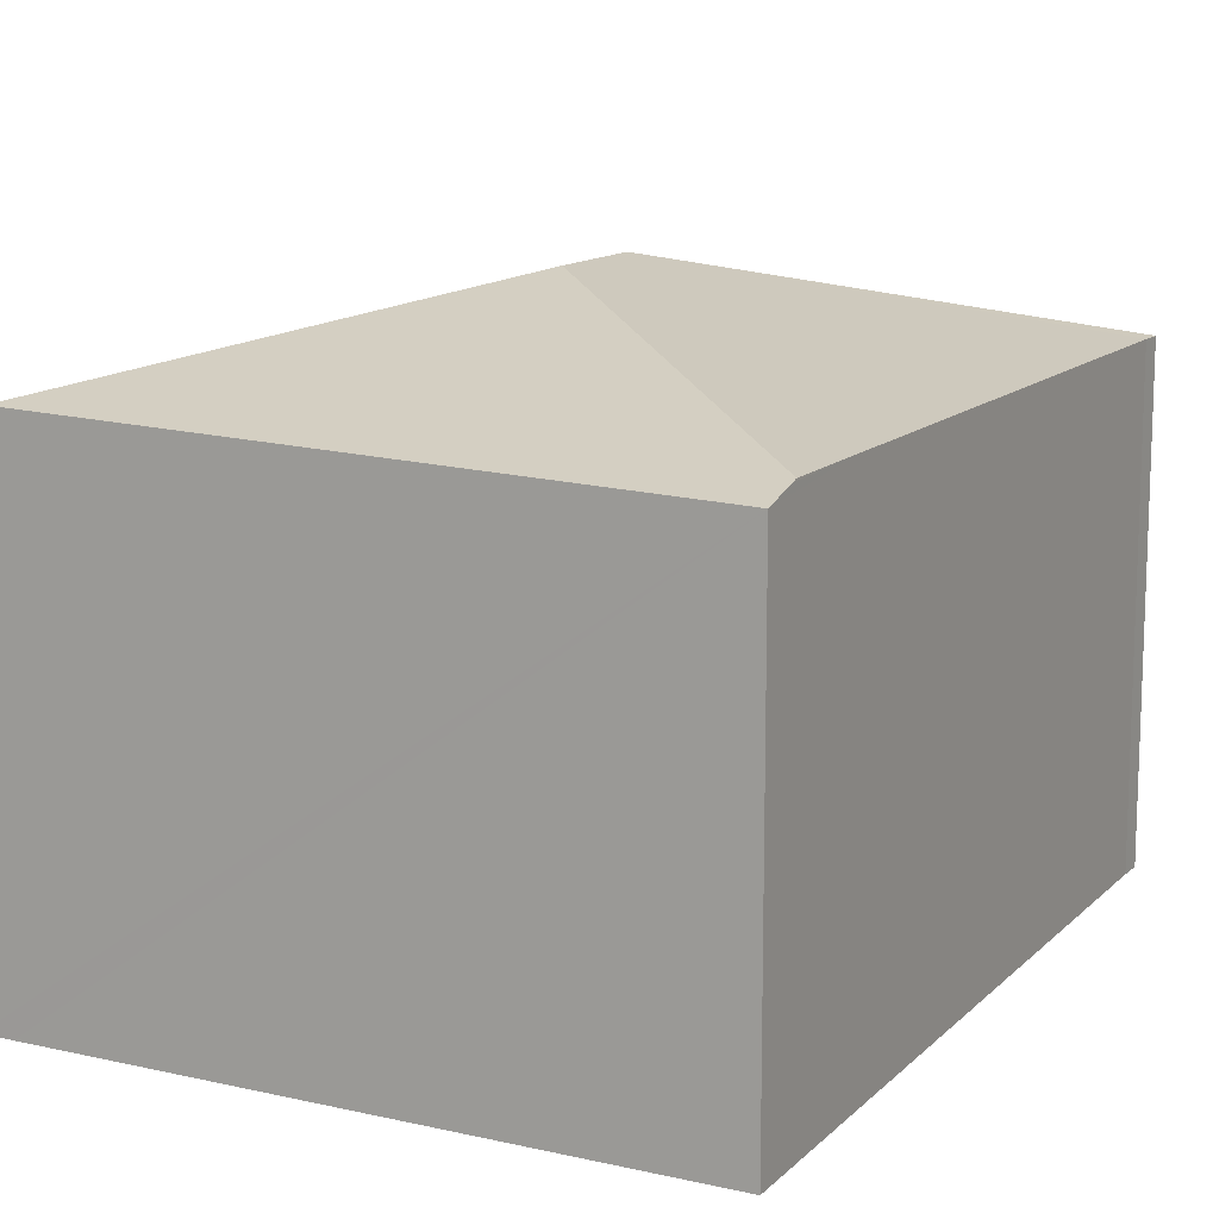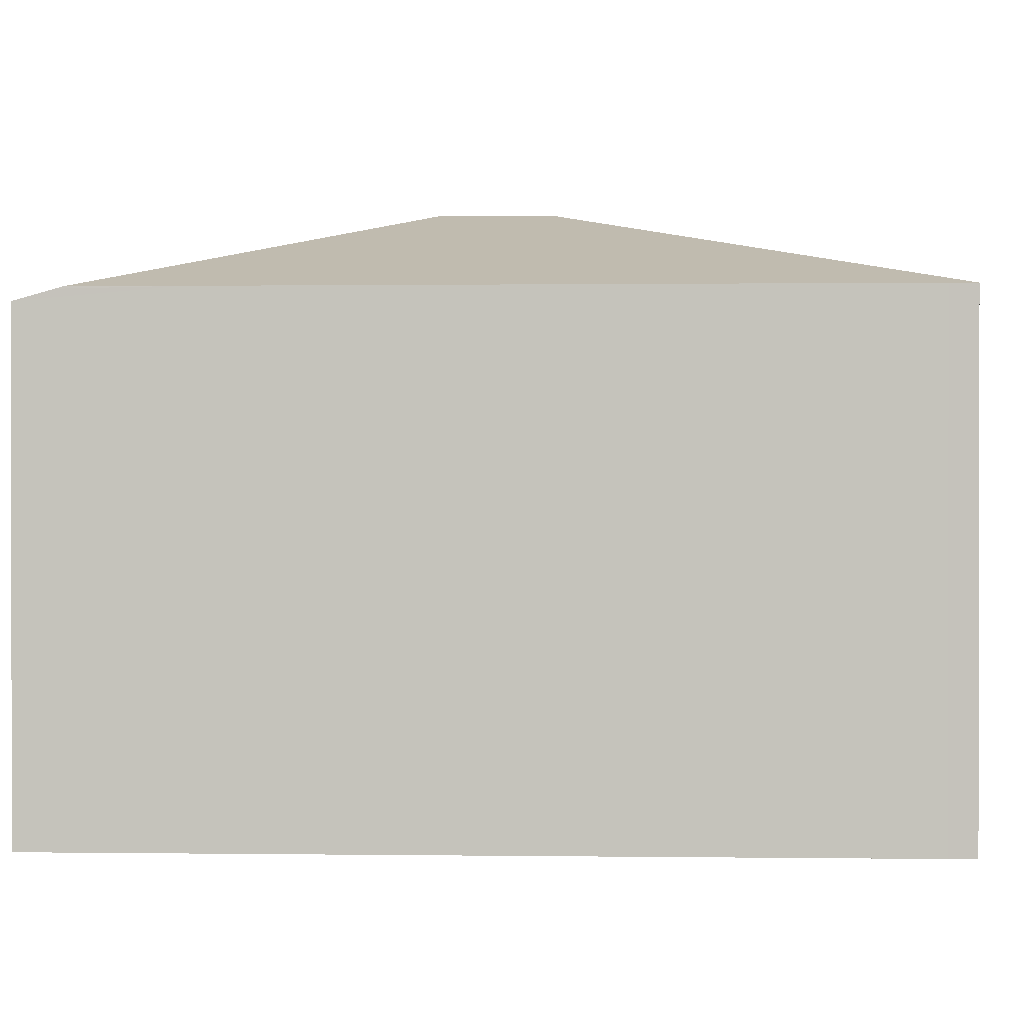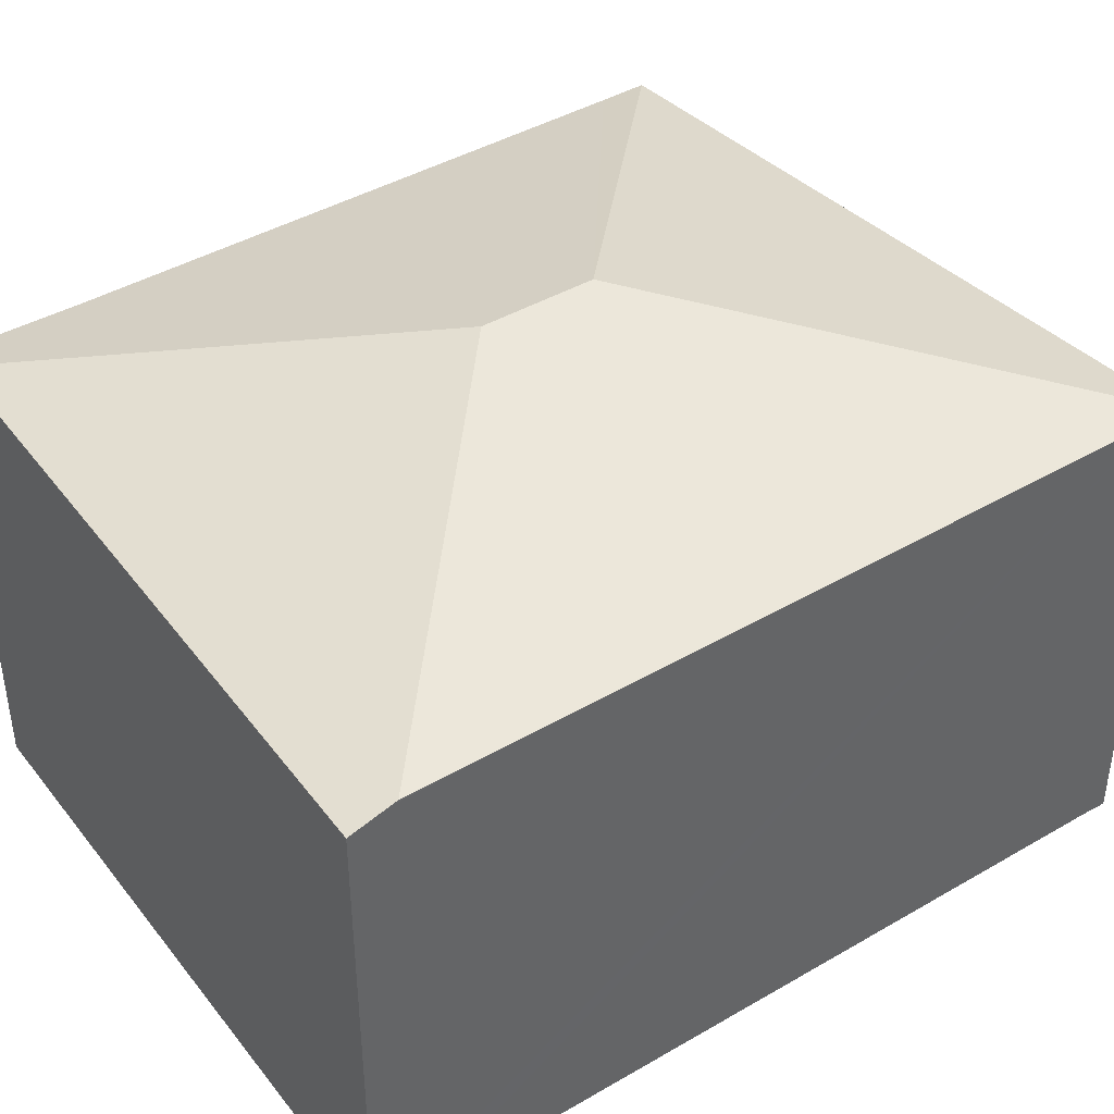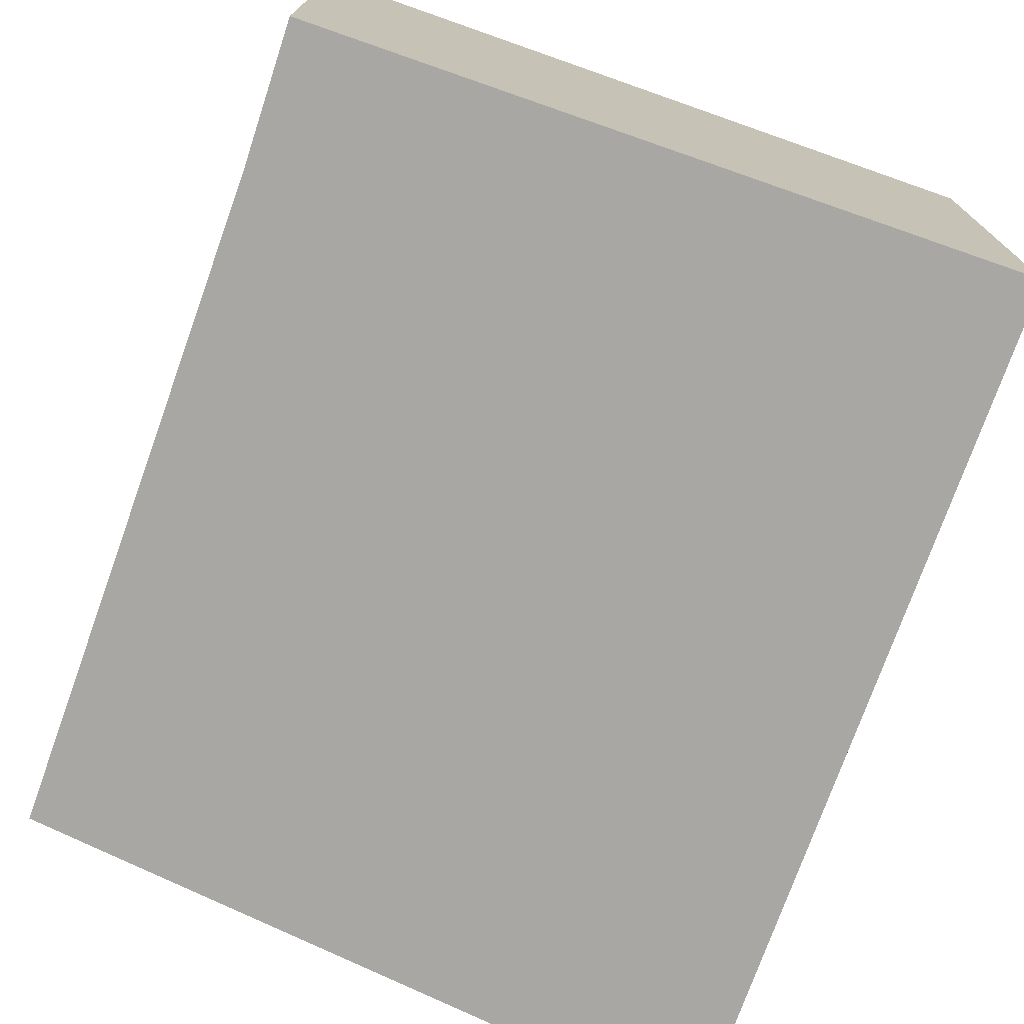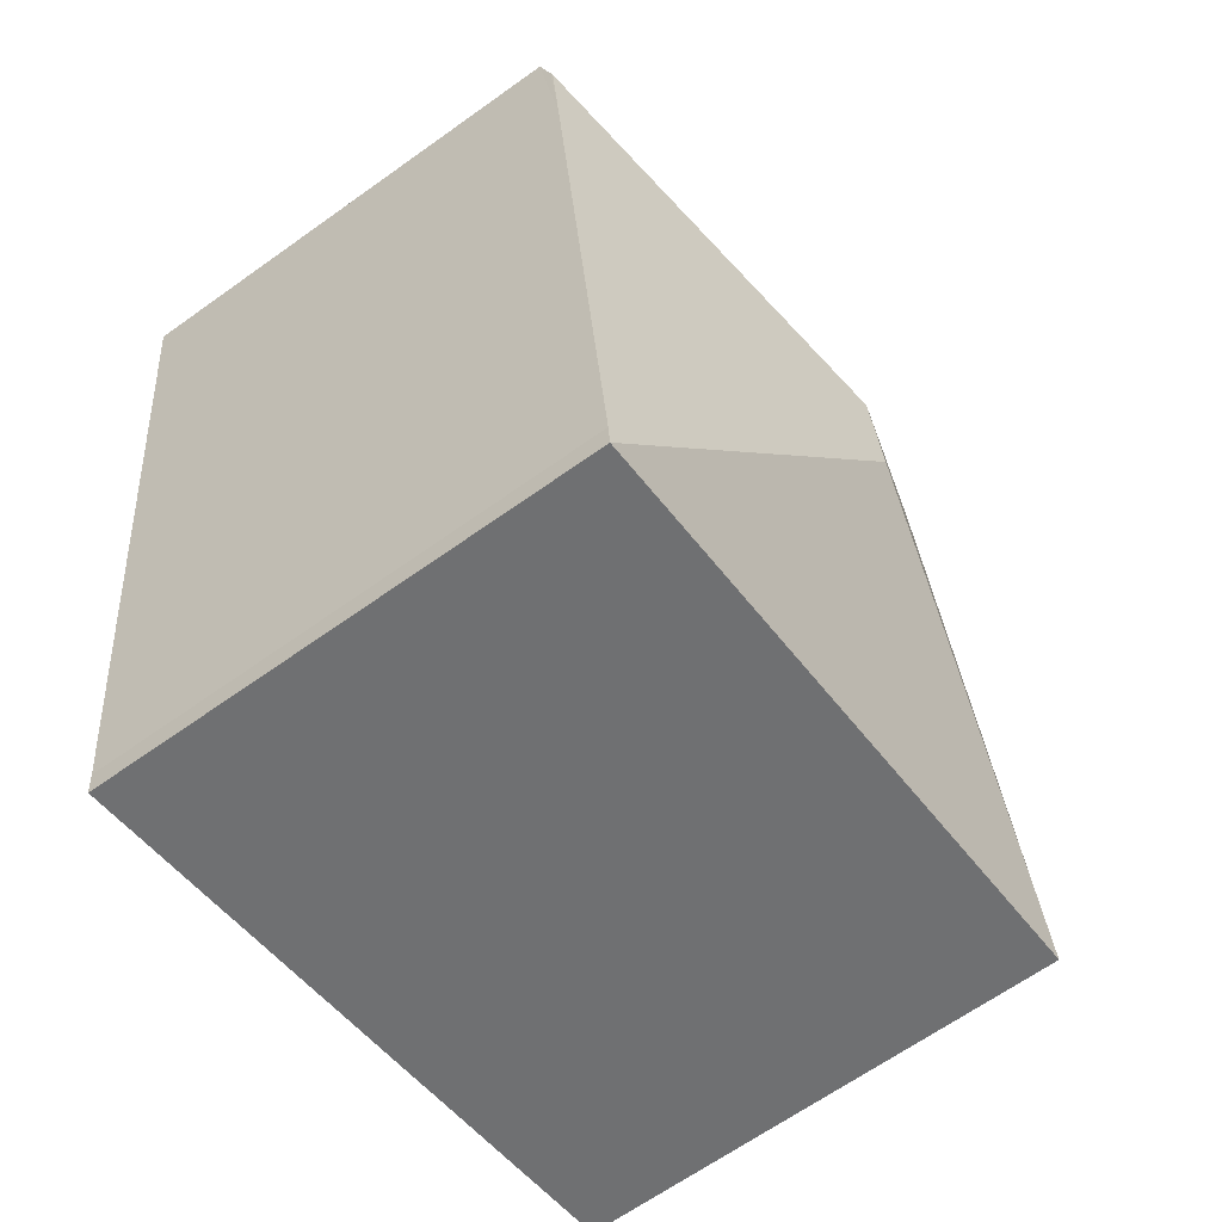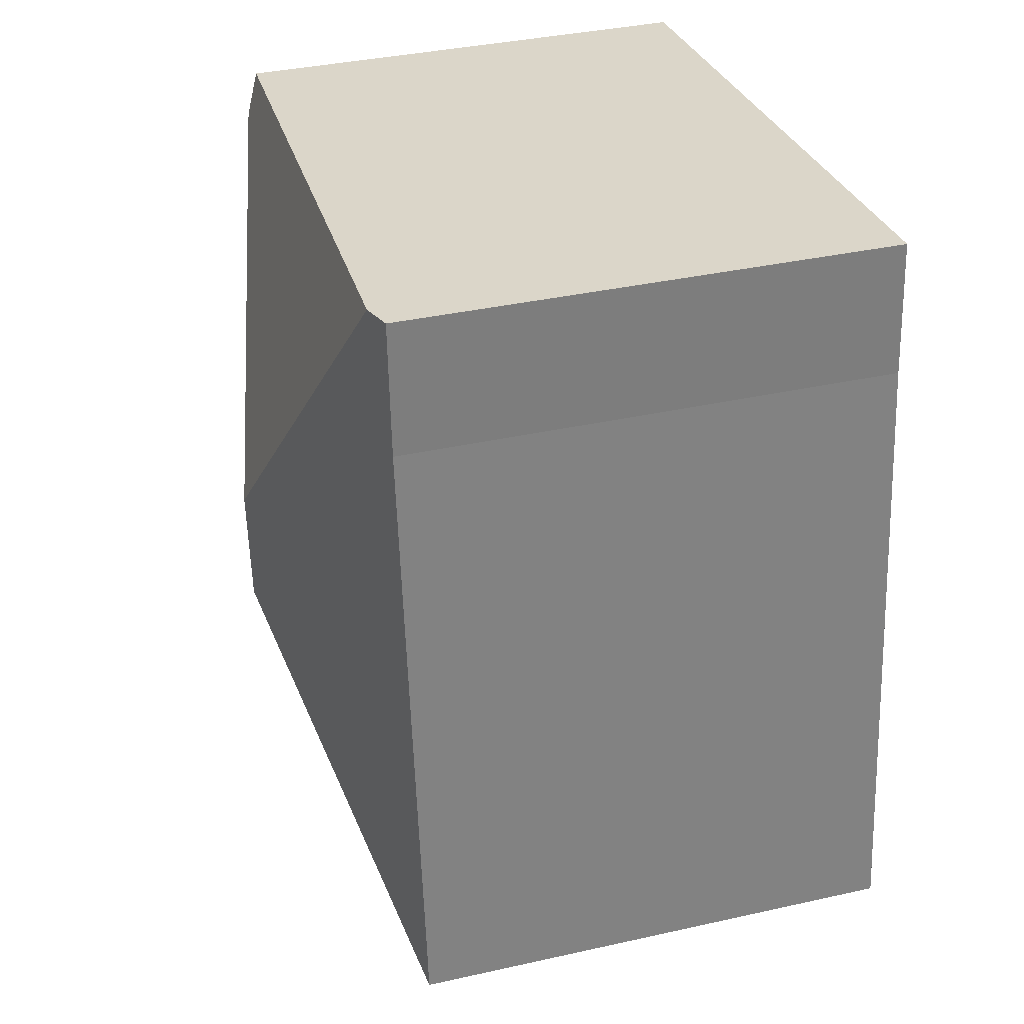
<metadata>
{"format":"obj","ext":"obj","renderer":"f3d","projection":"perspective","resolution":1024,"background":"white","views":[{"elev":12.8,"azim":34.1,"up":"+Y"},{"elev":0.6,"azim":99.9,"up":"+Y"},{"elev":42.2,"azim":62.0,"up":"+Y"},{"elev":-74.8,"azim":-12.6,"up":"+Y"},{"elev":-65.3,"azim":125.7,"up":"+Z"},{"elev":36.7,"azim":-106.2,"up":"+Z"}]}
</metadata>
<code>
v  10.09 6.557 8.487
v  5.893 6.557 9.485
v  10.15 6.414 8.995
v  10.07 6.585 8.386
v  5.135 7.841 4.949
v  1.637 6.699 9.975
v  9.906 6.585 7.013
v  8.832 6.587 -1.749
v  4.951 7.841 3.435
v  8.799 6.585 -2.095
v  0 6.585 4.032e-16
v  1.026 6.588 8.246
v  1.196 6.575 10.03
v  0.076 6.582 0.613
v  8.799 1.283e-16 -2.095
v  0 0 0
v  1.026 -5.049e-16 8.246
v  0.076 -3.754e-17 0.613
v  1.196 -6.139e-16 10.03
v  1.637 -6.108e-16 9.975
v  5.893 -5.808e-16 9.485
v  10.15 -5.508e-16 8.995
v  8.832 1.071e-16 -1.749
v  10.09 -5.197e-16 8.487
v  9.906 -4.294e-16 7.013
v  10.07 -5.135e-16 8.386
g defaultobject
f 1 2 3
f 2 1 4
f 2 4 5
f 2 5 6
f 7 5 4
f 5 7 8
f 5 8 9
f 9 8 10
f 9 10 11
f 6 12 13
f 12 6 5
f 12 5 14
f 14 5 9
f 14 9 11
f 15 11 10
f 11 15 16
f 16 14 11
f 14 16 12
f 12 16 17
f 17 16 18
f 17 13 12
f 13 17 19
f 19 6 13
f 6 19 2
f 2 19 3
f 3 19 20
f 3 20 21
f 3 21 22
f 23 10 8
f 10 23 15
f 1 7 4
f 7 1 3
f 7 3 22
f 7 22 8
f 8 22 24
f 8 24 23
f 23 24 25
f 25 24 26
f 21 24 22
f 24 21 26
f 26 21 25
f 25 21 23
f 23 21 20
f 23 20 19
f 23 19 17
f 23 17 18
f 23 18 15
f 15 18 16

</code>
